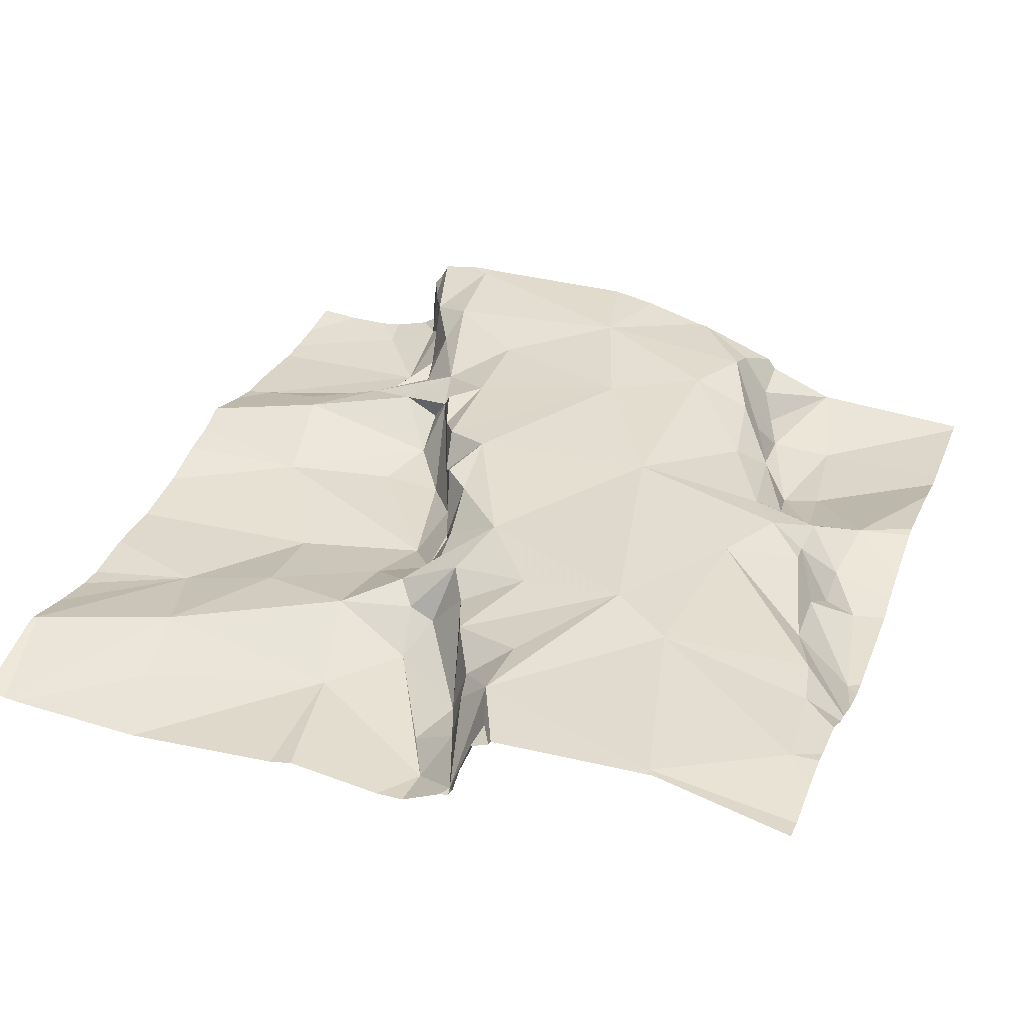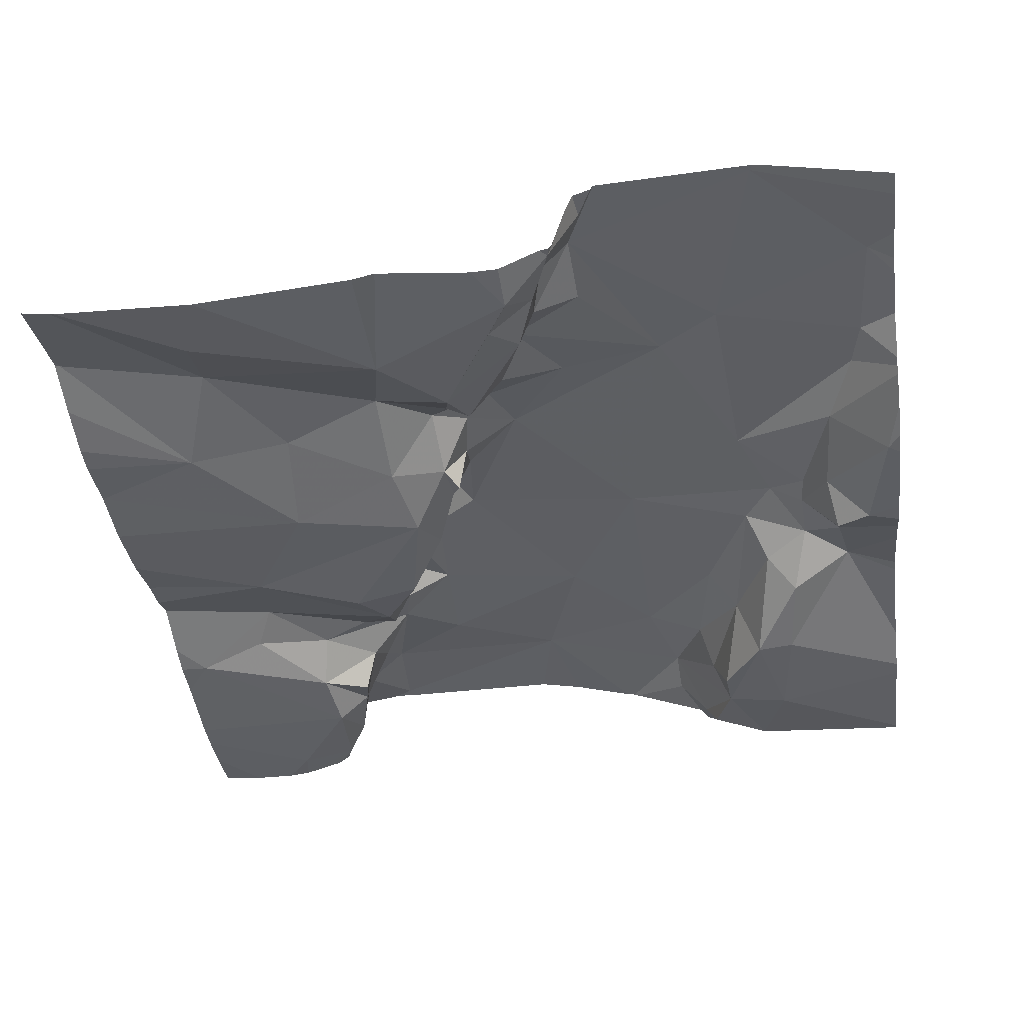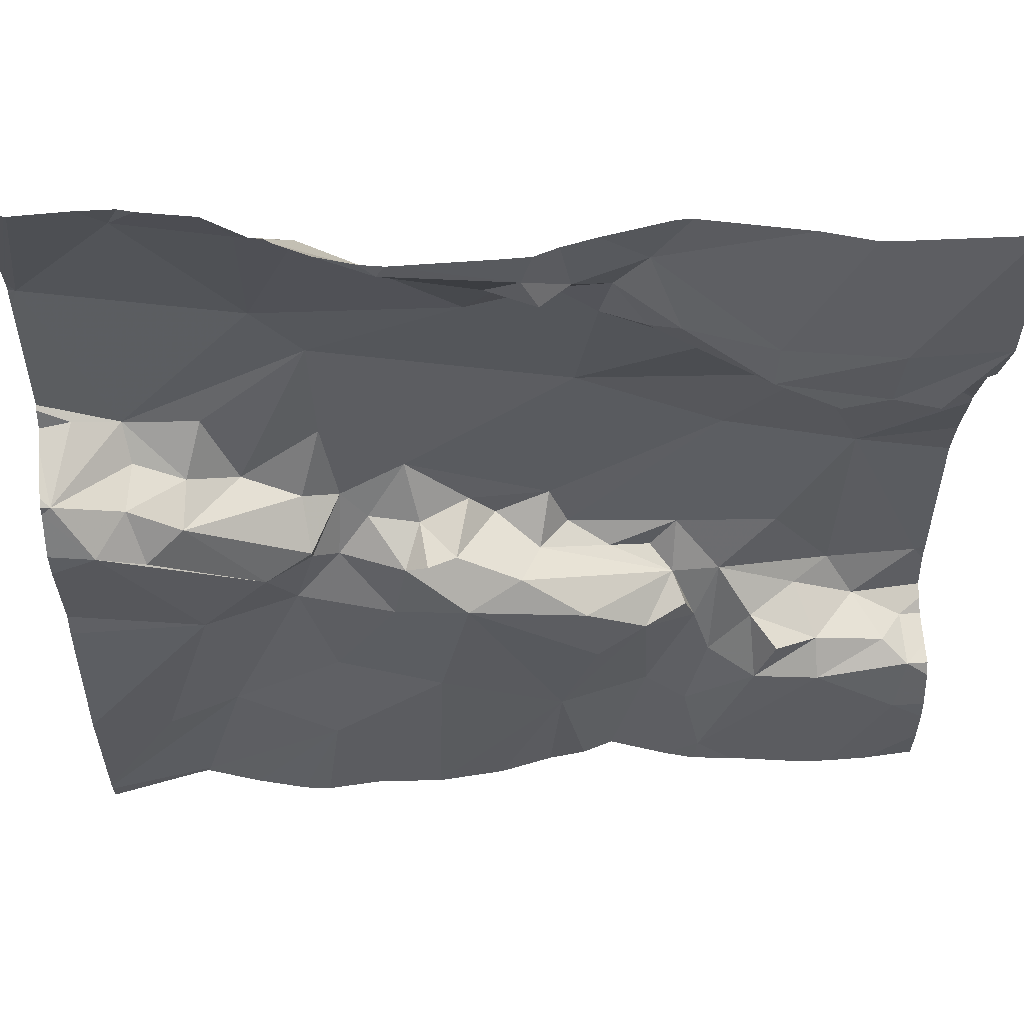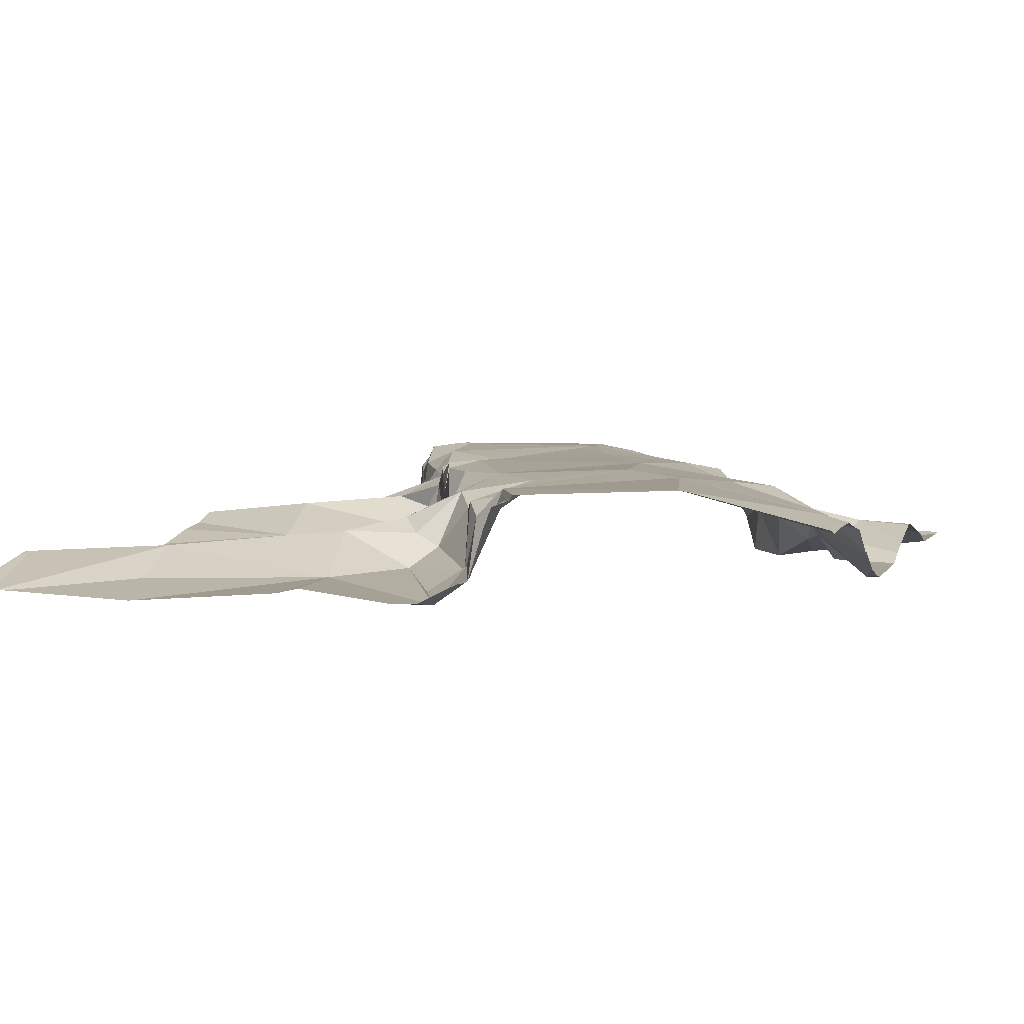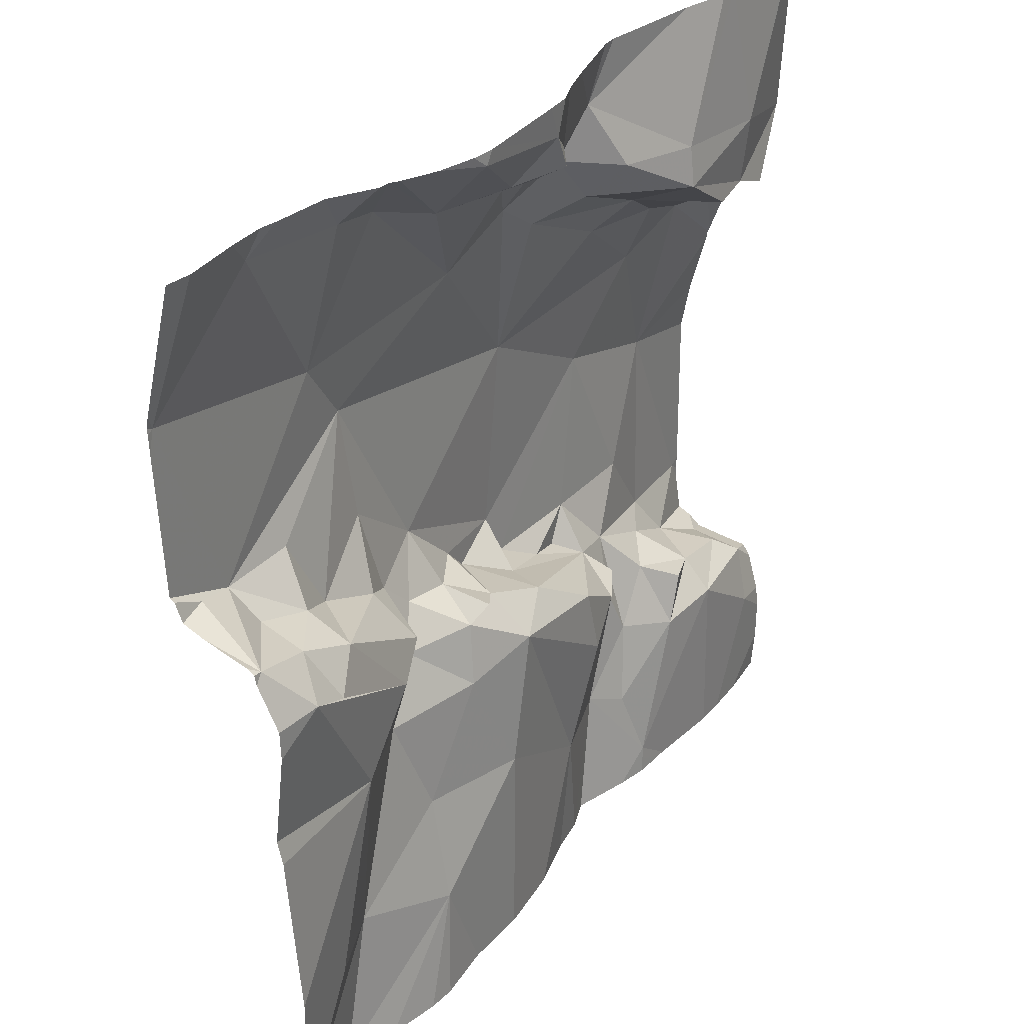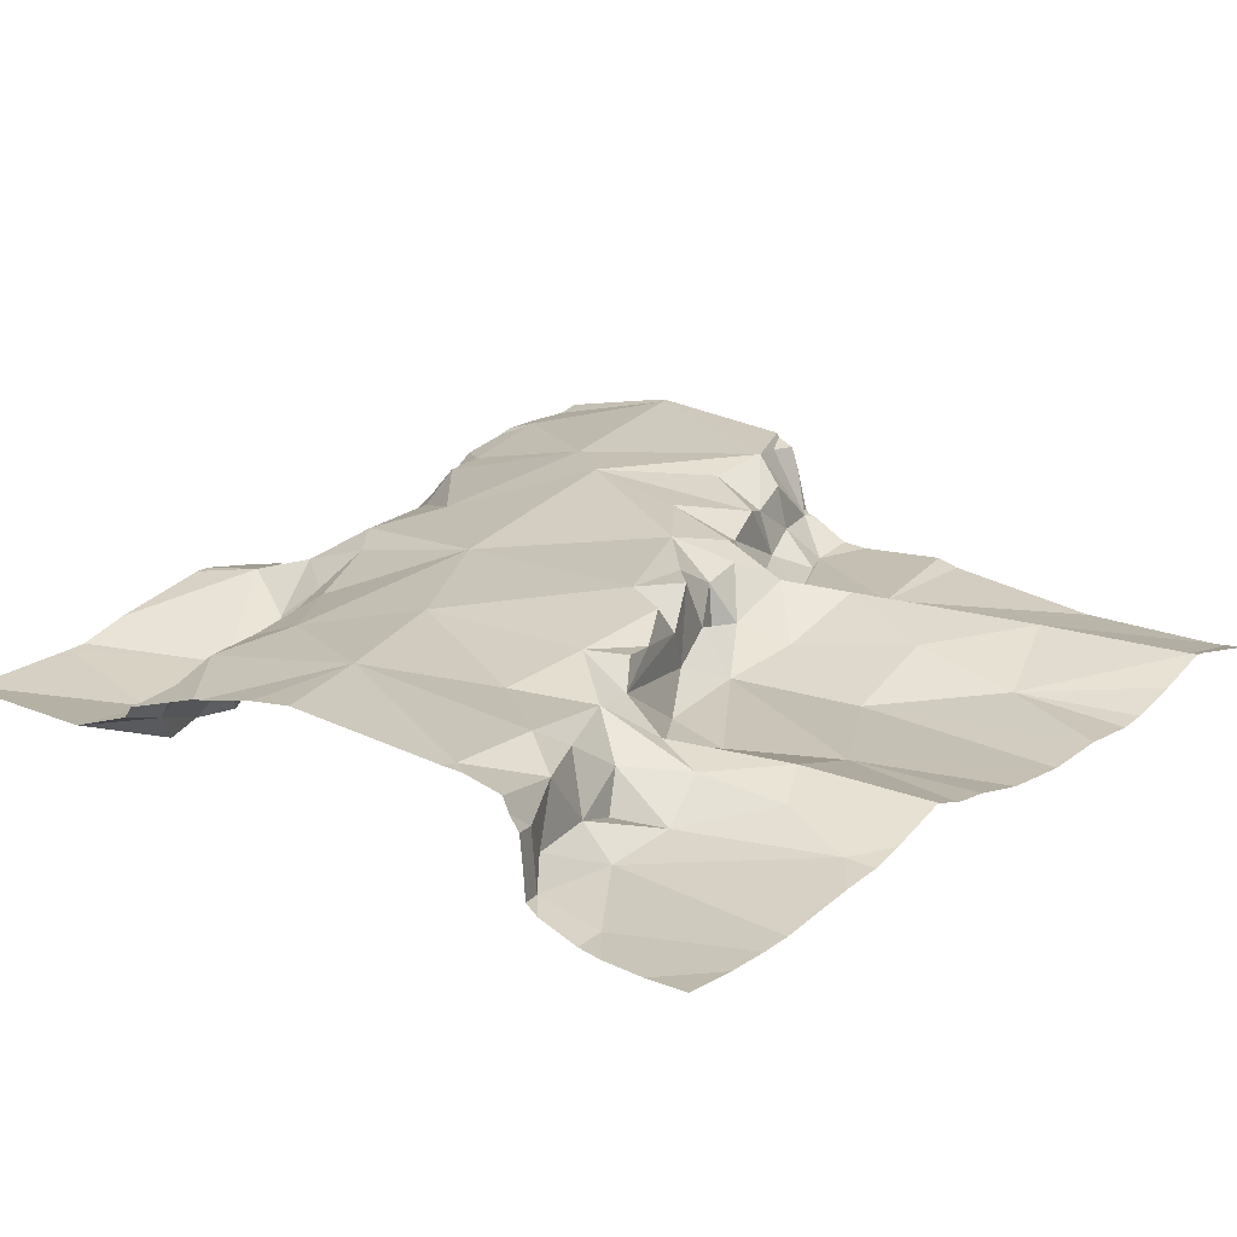
<metadata>
{"format":"obj","ext":"obj","renderer":"f3d","projection":"perspective","resolution":1024,"background":"white","views":[{"elev":35.2,"azim":110.3,"up":"+Z"},{"elev":-39.2,"azim":97.6,"up":"+Z"},{"elev":56.1,"azim":176.3,"up":"+Y"},{"elev":4.7,"azim":107.7,"up":"+Z"},{"elev":33.5,"azim":122.6,"up":"+Y"},{"elev":21.5,"azim":-49.8,"up":"+Z"}]}
</metadata>
<code>
v -76.32 296.2 501.1
v -76.21 296.2 501.2
v -76.68 296.1 501.1
v -76.67 296.1 501.1
v -76.8 296.1 501.1
v -75.95 295.7 501.1
v -75.95 295.8 501.1
v -76.87 295.4 501.1
v -76.04 295.4 501.1
v -76.18 295.3 501.1
v -76.21 295.3 501.1
v -76.77 295.5 501.1
v -76.87 296 501.2
v -76.91 296.1 501.1
v -76.84 296 501.1
v -76.27 295.3 501.1
v -76.07 295.3 501.2
v -76.51 296.2 501.2
v -76.23 295.4 501.1
v -76.58 296.2 501.2
v -76.47 296.2 501.1
v -76.11 295.4 501.2
v -76.42 296.2 501.1
v -76.1 295.6 501.1
v -76.65 295.3 501.1
v -76.65 295.3 501.1
v -75.95 295.8 501.1
v -76.22 296.2 501.2
v -76.35 295.5 501.1
v -76.49 295.4 501.1
v -76.38 295.6 501.1
v -76.52 295.5 501.1
v -76.79 296 501.1
v -76.74 296 501.1
v -76.75 296.2 501.1
v -76.88 295.5 501.1
v -76.59 296.1 501.1
v -76 295.8 501.1
v -76.05 295.8 501.1
v -76.04 295.8 501.2
v -76.51 295.6 501.1
v -76.44 296.2 501.1
v -76.31 296.2 501.1
v -76.17 295.7 501.1
v -76.77 295.5 501.2
v -76.75 295.5 501.2
v -76.7 295.5 501.2
v -76.74 296 501.2
v -76.83 295.9 501.2
v -76.77 296 501.2
v -76.85 295.3 501.1
v -75.96 295.9 501.2
v -76.07 295.3 501.2
v -76.56 296.1 501.2
v -76.53 296.1 501.2
v -76.52 296 501.2
v -76.56 296.2 501.2
v -76.48 296.2 501.2
v -76.71 295.5 501.1
v -76.22 295.7 501.2
v -76.09 295.8 501.1
v -76.63 296 501.2
v -76.74 295.9 501.2
v -76.32 295.7 501.2
v -76.34 295.7 501.2
v -76.33 295.7 501.2
v -76.28 295.7 501.2
v -76.63 295.4 501.2
v -76.66 295.5 501.2
v -76.73 295.5 501.1
v -75.95 295.8 501.2
v -75.95 295.9 501.2
v -76.66 296 501.2
v -76.69 295.3 501.1
v -76.25 296.2 501.1
v -76.88 295.5 501.2
v -76.2 295.6 501.2
v -76.22 295.7 501.2
v -76.25 295.7 501.2
v -76.82 295.5 501.2
v -76.85 295.5 501.2
v -75.95 295.5 501.1
v -76.87 295.9 501.2
v -76.9 296.2 501.1
v -76.59 295.4 501.2
v -76.47 296.1 501.2
v -76.47 296.1 501.2
v -76.44 296.1 501.2
v -76.58 295.6 501.1
v -76.23 295.5 501.2
v -76.3 295.6 501.2
v -76.13 295.3 501.1
v -76.25 295.8 501.2
v -75.95 295.6 501.1
v -76.29 296.2 501.1
v -76.81 295.3 501.1
v -76.44 295.7 501.2
v -76.37 295.7 501.2
v -76.23 296.2 501.2
v -76.31 296.2 501.2
v -76.4 296.1 501.2
v -76.45 296.2 501.1
v -76.42 295.3 501.1
v -76.21 295.8 501.2
v -76.15 295.8 501.2
v -76.61 295.6 501.2
v -76.54 295.6 501.2
v -76.46 295.7 501.2
v -76.66 295.6 501.2
v -76.1 295.8 501.2
v -76.64 295.5 501.2
v -76.62 295.6 501.2
v -76.07 296.2 501.2
v -76.18 296.2 501.2
v -76.04 295.8 501.2
v -76.42 295.7 501.2
v -76.39 295.7 501.2
v -76.39 296 501.2
v -76.32 295.8 501.2
v -75.95 295.4 501.1
v -75.95 295.3 501.1
v -76.23 295.8 501.2
v -76.8 295.8 501.3
v -76.73 295.6 501.2
v -76.79 295.6 501.2
v -76.5 295.9 501.2
v -76.34 295.3 501.1
v -75.96 296.1 501.3
v -76.52 295.3 501.2
v -76.48 295.7 501.2
v -75.95 295.3 501.1
v -76.62 295.6 501.2
v -76.5 295.6 501.2
v -76.9 295.5 501.2
v -76.77 295.3 501.1
v -76.04 295.9 501.2
v -76.18 296 501.3
v -76.66 295.8 501.2
v -76.23 296 501.3
v -76.12 295.9 501.2
v -76.59 295.6 501.2
v -75.95 295.3 501.1
v -75.99 295.9 501.2
v -76.91 295.4 501.1
v -76.91 295.4 501.1
v -76.91 295.3 501.1
v -76.77 296.2 501.1
v -76.91 295.4 501.1
v -76.91 296.1 501.1
v -76.91 296.1 501.1
v -76.91 296.1 501.1
v -76.91 295.5 501.2
v -76.91 295.5 501.2
v -76.91 295.9 501.2
v -76.91 296 501.2
v -76.91 296 501.2
v -76.91 296 501.1
v -76.91 295.5 501.1
v -76.91 295.5 501.2
v -76.91 295.5 501.2
v -76.91 295.5 501.2
v -76.91 295.9 501.2
v -76.91 295.6 501.2
v -76.91 295.7 501.2
v -76.91 295.9 501.2
v -76.91 295.8 501.2
v -76.91 295.5 501.2
v -75.95 295.9 501.2
v -75.95 295.9 501.2
v -75.95 296.1 501.3
v -75.95 296.1 501.3
v -75.95 296.1 501.3
v -75.95 295.9 501.2
v -75.95 296.1 501.3
v -75.95 295.9 501.2
v -75.95 295.9 501.2
v -76.55 295.3 501.2
v -76.61 295.3 501.1
v -76.48 295.3 501.1
v -75.95 295.3 501.1
v -76.83 295.3 501.1
v -76.9 295.3 501.1
v -76.91 295.3 501.1
v -76.05 295.3 501.2
v -76.08 296.2 501.2
v -76.09 296.2 501.2
v -76.04 296.2 501.2
v -76.15 296.2 501.2
v -76.7 296.2 501.1
v -76.59 296.2 501.2
v -76.45 296.2 501.1
v -76.2 296.2 501.2
v -75.98 296.2 501.2
v -76.89 296.2 501.1
v -76.91 296.2 501.1
v -76.91 296.2 501.1
v -75.98 296.2 501.2
v -75.95 296.2 501.2
f 4 3 5
f 173 136 143
f 188 114 186
f 135 8 96
f 14 13 15
f 180 142 17
f 187 113 128
f 131 22 121
f 179 30 129
f 186 113 185
f 185 113 187
f 30 29 31
f 32 30 31
f 5 33 4
f 34 4 33
f 96 145 181
f 16 29 127
f 147 3 35
f 36 8 12
f 37 3 4
f 144 36 148
f 24 9 120
f 14 15 33
f 14 33 5
f 13 33 15
f 39 38 40
f 26 12 135
f 31 41 32
f 127 30 103
f 14 5 84
f 42 43 1
f 38 39 44
f 46 45 47
f 49 48 50
f 75 43 28
f 55 54 56
f 57 55 58
f 59 12 26
f 61 60 44
f 62 48 63
f 65 64 66
f 64 67 66
f 34 33 50
f 59 68 69
f 59 47 70
f 45 70 47
f 45 59 70
f 73 54 4
f 36 76 152
f 78 77 44
f 79 77 78
f 45 80 81
f 178 26 25
f 22 17 142
f 50 48 73
f 60 78 44
f 19 17 22
f 129 85 177
f 73 62 56
f 87 86 88
f 71 38 27
f 89 30 32
f 95 43 75
f 17 19 92
f 90 77 91
f 22 9 24
f 177 85 26
f 62 73 48
f 36 81 76
f 57 37 55
f 18 58 21
f 54 73 56
f 24 44 77
f 156 14 157
f 24 77 22
f 93 67 79
f 172 128 170
f 98 97 31
f 100 99 2
f 102 101 42
f 22 77 90
f 102 42 58
f 57 3 37
f 50 33 49
f 43 101 100
f 30 89 85
f 80 76 81
f 105 104 61
f 106 89 41
f 108 107 106
f 109 47 69
f 60 104 93
f 177 26 178
f 61 110 105
f 106 111 112
f 79 91 77
f 79 78 93
f 129 30 85
f 87 58 55
f 102 58 87
f 114 113 186
f 88 101 87
f 102 87 101
f 49 13 83
f 61 44 39
f 109 69 111
f 55 86 87
f 104 60 61
f 155 13 156
f 73 34 50
f 73 4 34
f 4 54 37
f 171 128 174
f 103 30 179
f 43 100 28
f 42 101 43
f 21 42 191
f 2 114 192
f 37 54 55
f 13 49 33
f 90 19 22
f 52 40 38
f 24 38 44
f 78 60 93
f 40 110 61
f 40 52 115
f 110 40 115
f 97 98 116
f 98 66 117
f 12 45 81
f 108 97 116
f 64 91 79
f 31 29 91
f 109 111 106
f 64 79 67
f 26 68 59
f 68 85 69
f 111 69 85
f 28 100 2
f 59 69 47
f 106 112 89
f 98 65 66
f 112 111 89
f 98 31 64
f 65 98 64
f 26 85 68
f 12 59 45
f 118 100 88
f 2 99 114
f 29 90 91
f 7 24 6
f 35 57 189
f 100 101 88
f 36 12 81
f 91 64 31
f 97 108 106
f 106 41 97
f 89 32 41
f 31 97 41
f 61 39 40
f 19 90 29
f 89 111 85
f 93 119 67
f 119 93 122
f 49 63 48
f 124 123 125
f 170 128 171
f 100 118 99
f 126 56 62
f 127 29 30
f 21 58 42
f 55 56 86
f 116 130 108
f 133 132 107
f 108 130 133
f 80 134 160
f 128 136 173
f 128 113 137
f 159 80 161
f 193 172 197
f 137 99 118
f 49 83 154
f 133 130 138
f 128 137 136
f 105 139 122
f 139 119 122
f 114 137 113
f 118 139 137
f 116 117 130
f 118 88 86
f 51 146 182
f 105 140 139
f 118 126 139
f 136 115 52
f 126 138 130
f 141 107 132
f 106 141 132
f 106 107 141
f 138 124 132
f 133 138 132
f 163 123 164
f 123 63 49
f 123 49 162
f 126 130 119
f 93 104 122
f 104 105 122
f 143 52 169
f 173 143 176
f 52 143 136
f 140 136 139
f 114 99 137
f 137 139 136
f 56 126 86
f 119 66 67
f 126 118 86
f 53 17 92
f 80 45 46
f 125 80 46
f 117 119 130
f 119 117 66
f 110 115 136
f 136 140 110
f 105 110 140
f 169 52 168
f 98 117 116
f 134 80 125
f 109 46 47
f 125 46 109
f 124 109 132
f 109 106 132
f 123 124 138
f 109 124 125
f 125 123 134
f 18 57 58
f 168 52 72
f 187 128 193
f 63 138 126
f 126 62 63
f 133 107 108
f 126 119 139
f 63 123 138
f 144 8 36
f 145 8 144
f 6 24 94
f 7 38 24
f 92 19 10
f 145 146 51
f 27 38 7
f 20 57 18
f 148 36 158
f 149 14 195
f 71 52 38
f 150 14 151
f 25 26 74
f 74 26 135
f 151 14 149
f 72 52 71
f 152 76 159
f 153 36 152
f 154 83 155
f 82 24 120
f 16 19 29
f 155 83 13
f 156 13 14
f 23 42 1
f 94 24 82
f 157 14 150
f 121 22 142
f 158 36 153
f 11 19 16
f 159 76 80
f 1 43 95
f 160 134 167
f 161 80 160
f 180 17 184
f 162 49 154
f 163 134 123
f 35 3 57
f 131 9 22
f 164 123 166
f 165 123 162
f 10 19 11
f 96 8 145
f 166 123 165
f 120 9 131
f 167 134 163
f 174 128 173
f 147 5 3
f 175 143 169
f 176 143 175
f 135 12 8
f 181 145 51
f 182 146 183
f 184 17 53
f 84 5 194
f 189 57 190
f 190 57 20
f 191 42 23
f 192 114 188
f 193 128 172
f 194 5 147
f 195 14 84
f 196 149 195
f 197 172 198

</code>
